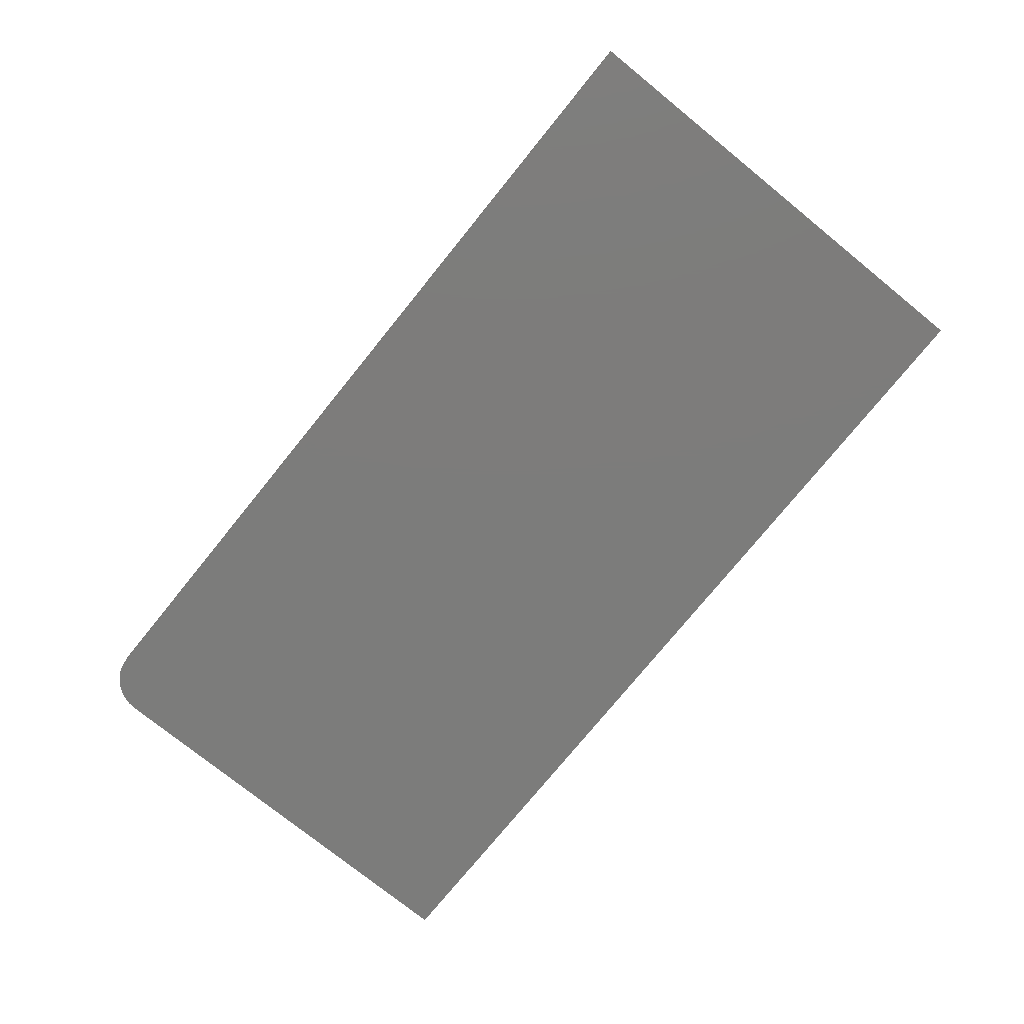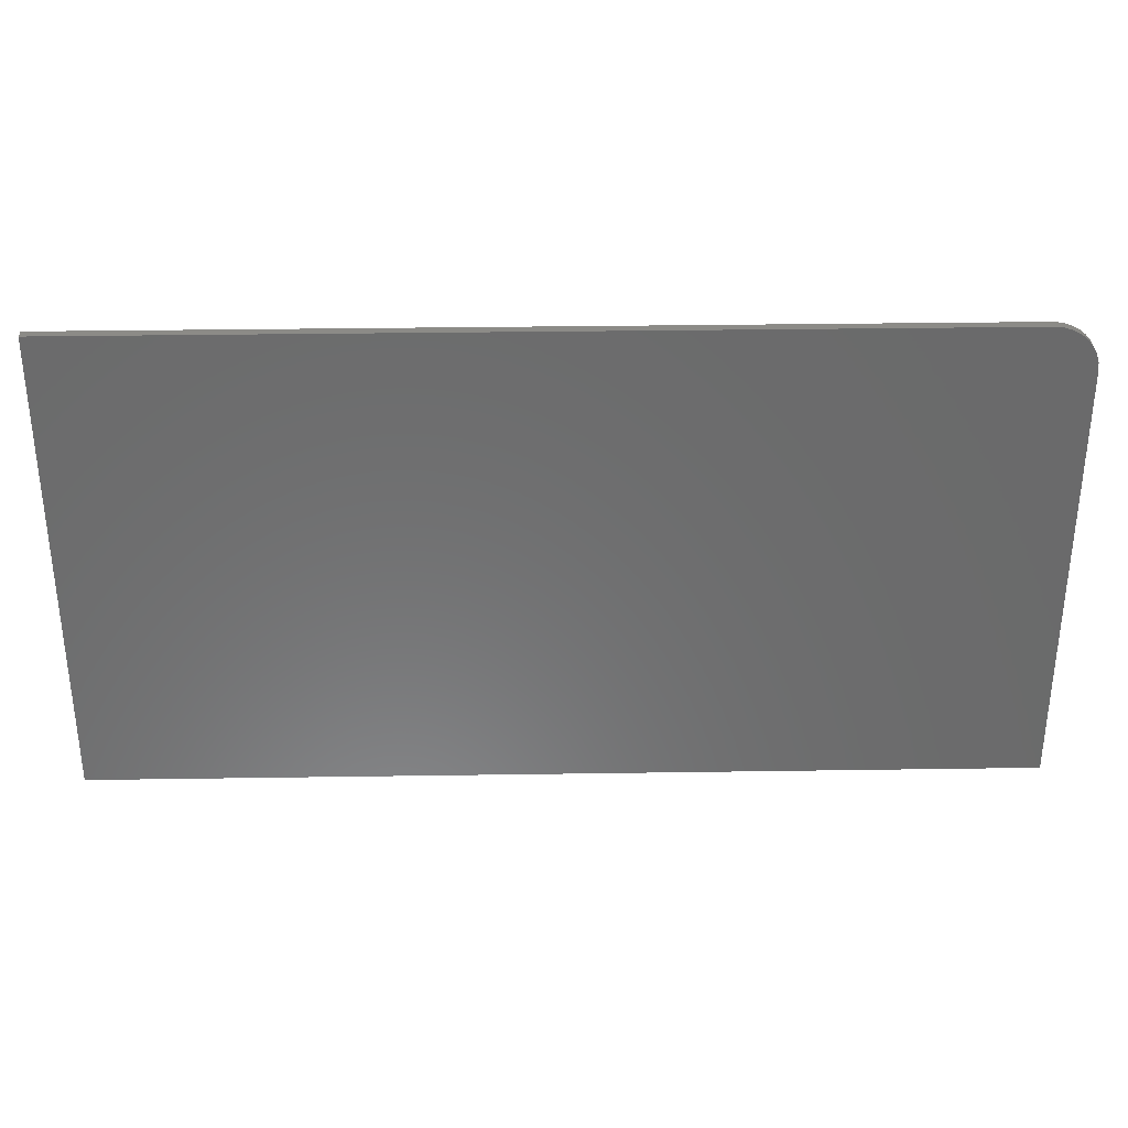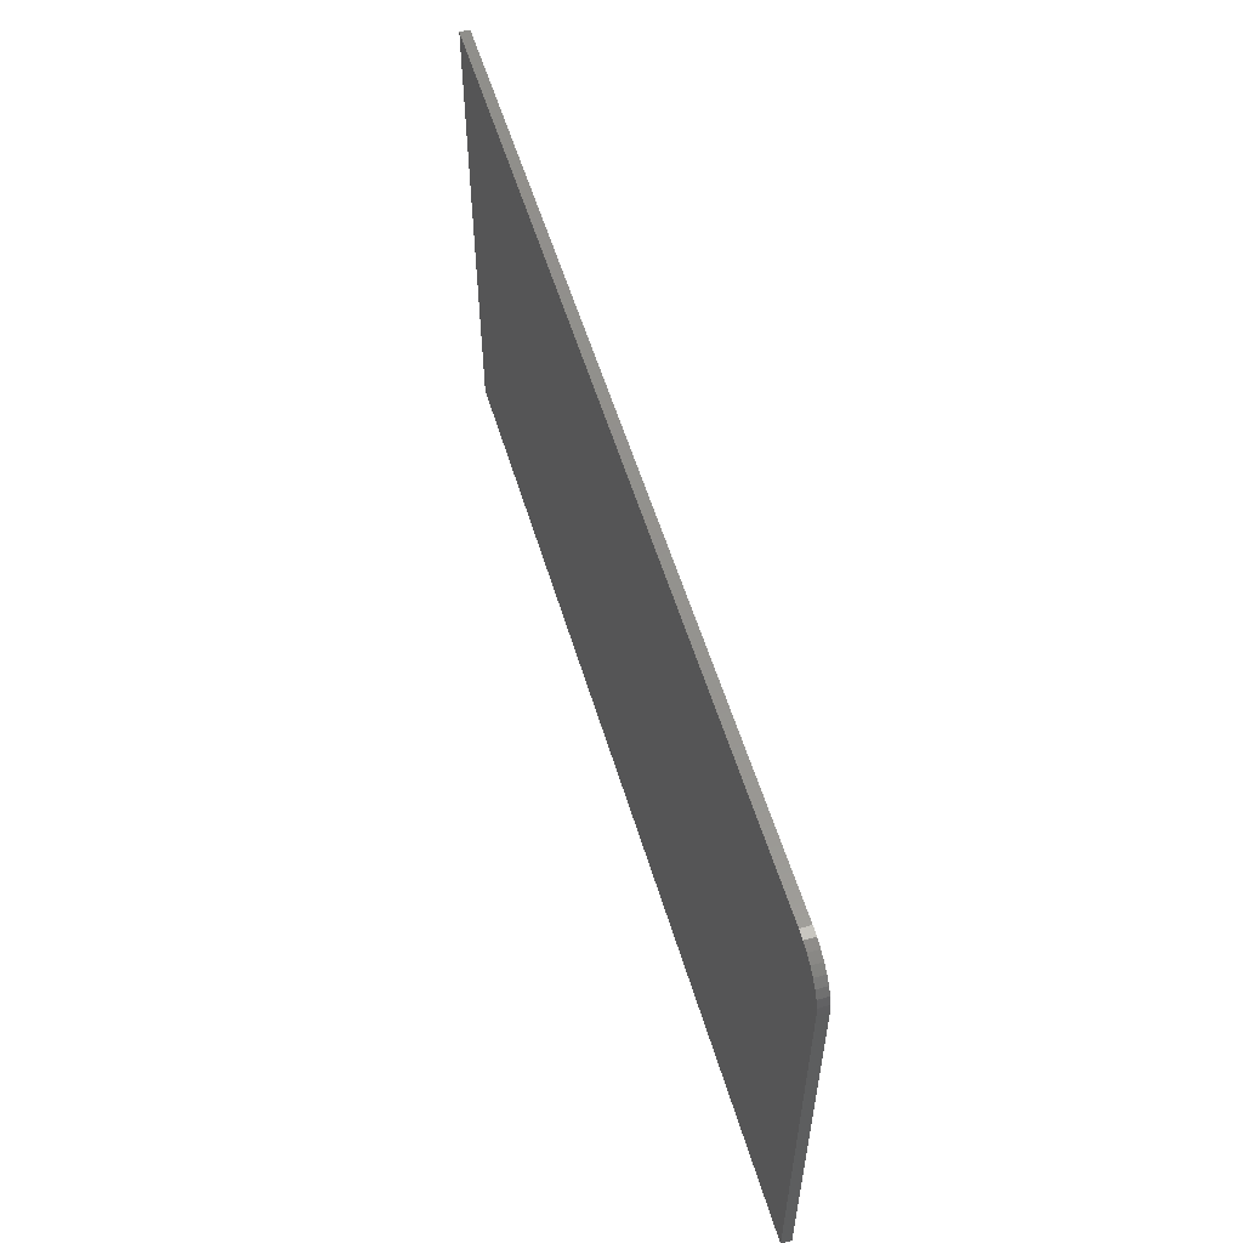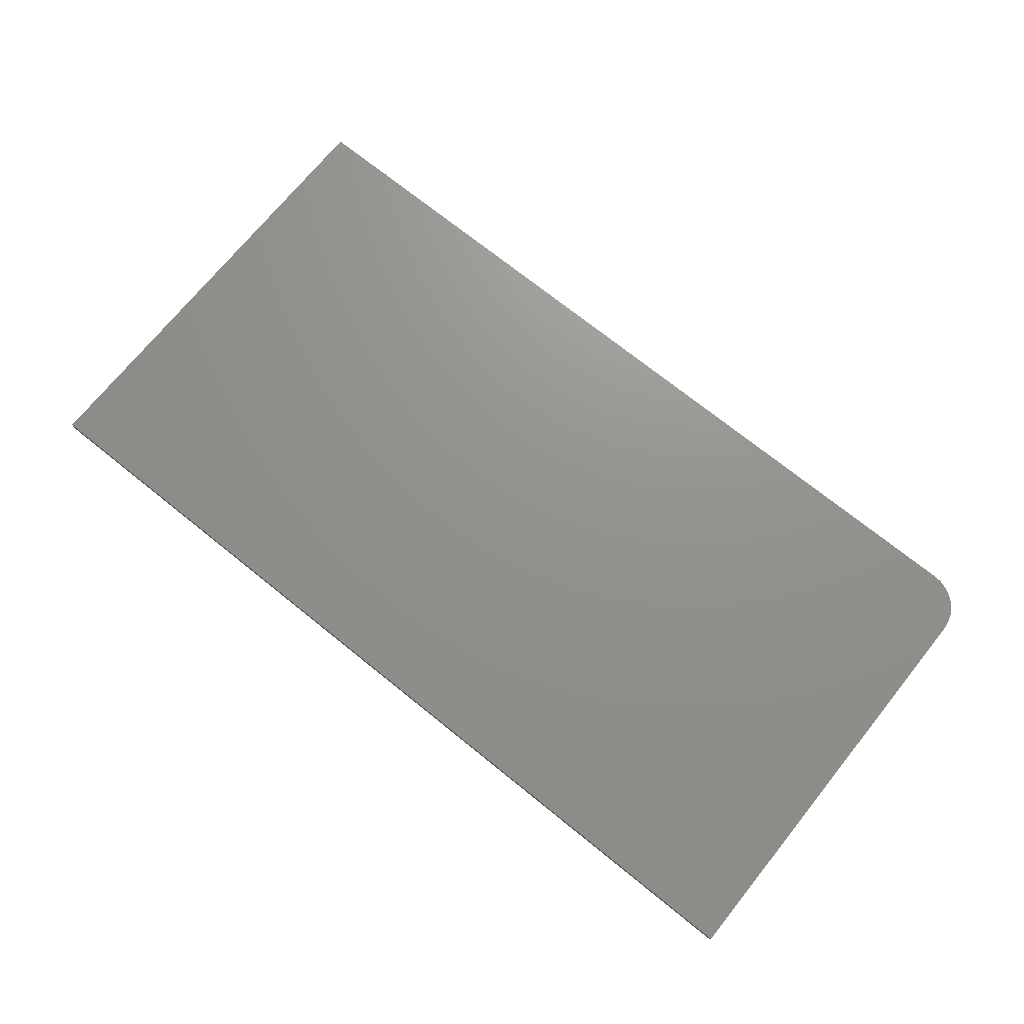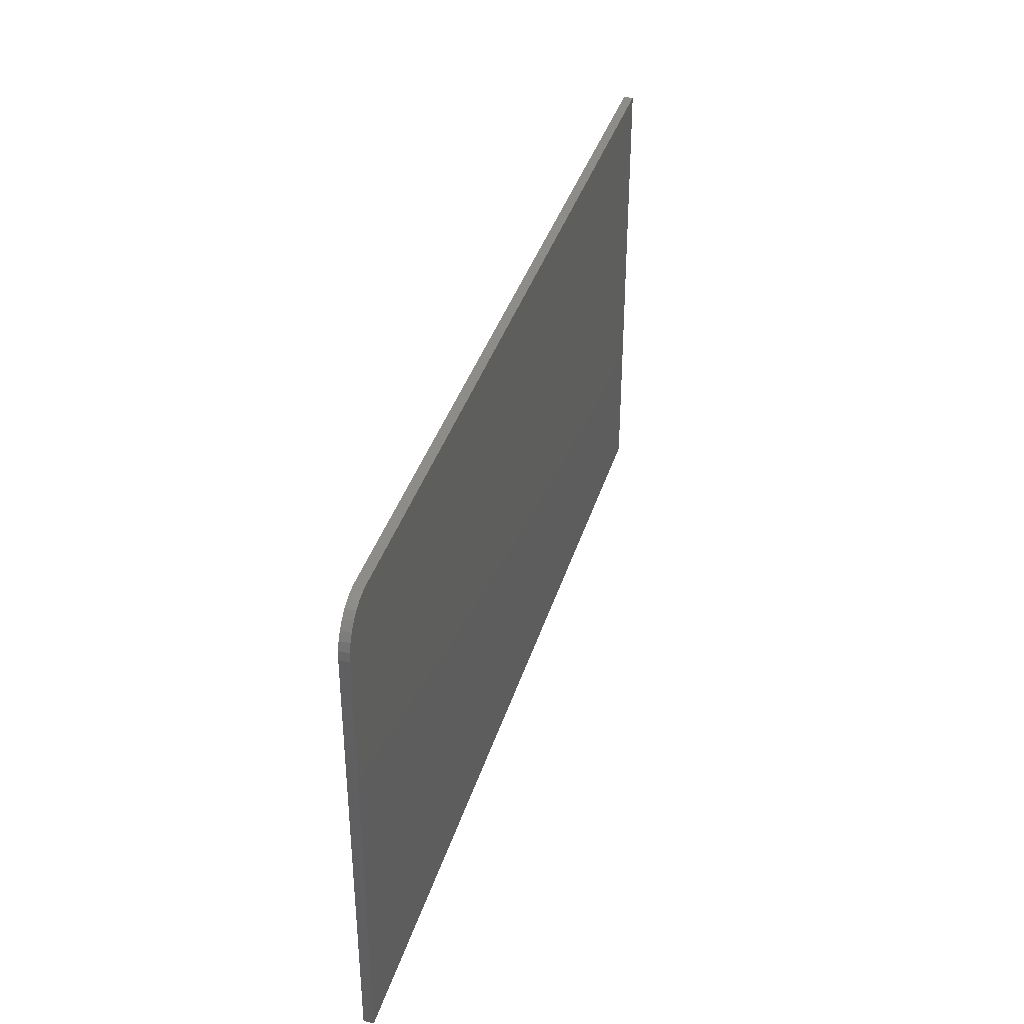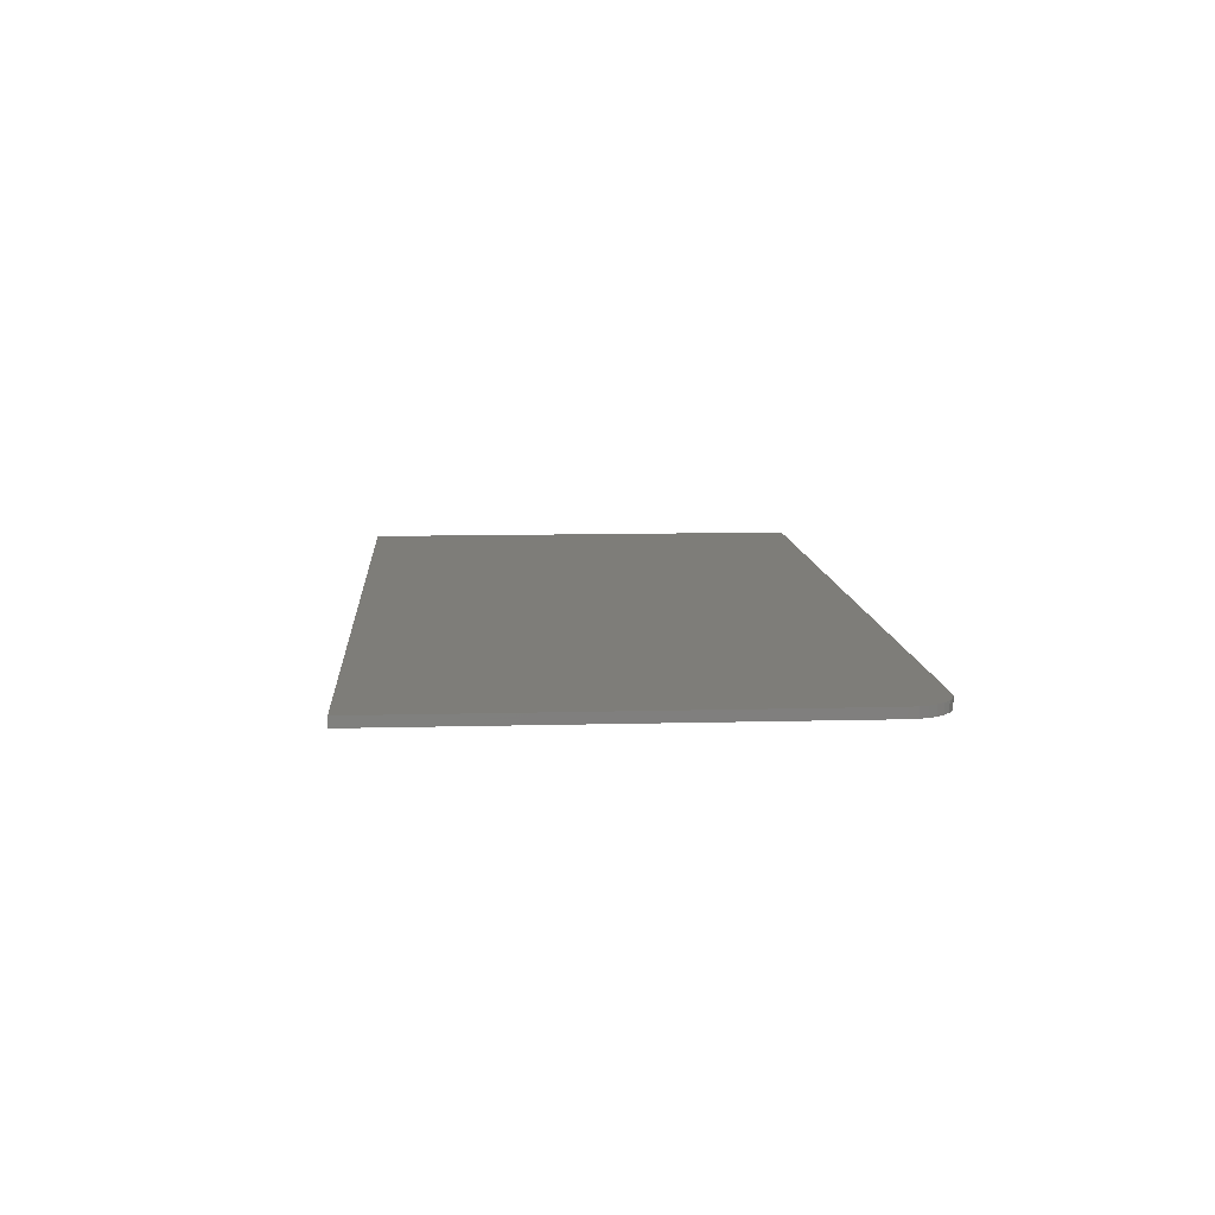
<metadata>
{"format":"stl","ext":"stl","renderer":"f3d","projection":"perspective","resolution":1024,"background":"white","views":[{"elev":-75.6,"azim":-129.0,"up":"+Z"},{"elev":32.8,"azim":-1.2,"up":"+Y"},{"elev":56.0,"azim":73.3,"up":"+Y"},{"elev":71.8,"azim":38.9,"up":"+Z"},{"elev":37.4,"azim":106.2,"up":"+Y"},{"elev":10.2,"azim":86.1,"up":"+Z"}]}
</metadata>
<code>
# stl→obj: 24 verts, 44 faces
v -0.75 0.3909 0.01562
v -0.75 -0.3828 0.01562
v 0.75 -0.3828 0.01562
v 0.75 0.3206 0.01562
v 0.7486 0.3343 0.01562
v 0.7446 0.3475 0.01562
v 0.7382 0.3596 0.01562
v 0.7294 0.3703 0.01562
v 0.7188 0.379 0.01562
v 0.7066 0.3855 0.01562
v 0.6934 0.3895 0.01562
v 0.6797 0.3909 0.01562
v -0.75 0.3909 0
v 0.6797 0.3909 0
v 0.6934 0.3895 0
v 0.7066 0.3855 0
v 0.7188 0.379 0
v 0.7294 0.3703 0
v 0.7382 0.3596 0
v 0.7446 0.3475 0
v 0.7486 0.3343 0
v 0.75 0.3206 0
v 0.75 -0.3828 0
v -0.75 -0.3828 0
f 1 2 3
f 1 3 4
f 1 4 5
f 1 5 6
f 1 6 7
f 1 7 8
f 1 8 9
f 1 9 10
f 1 10 11
f 1 11 12
f 13 14 15
f 13 15 16
f 13 16 17
f 13 17 18
f 13 18 19
f 13 19 20
f 13 20 21
f 13 21 22
f 13 22 23
f 13 23 24
f 12 14 1
f 1 14 13
f 3 23 4
f 4 23 22
f 14 12 15
f 15 12 11
f 15 11 16
f 16 11 10
f 16 10 17
f 17 10 9
f 17 9 18
f 18 9 8
f 18 8 19
f 19 8 7
f 19 7 20
f 20 7 6
f 20 6 21
f 21 6 5
f 21 5 22
f 22 5 4
f 1 13 2
f 2 13 24
f 2 24 3
f 3 24 23

</code>
